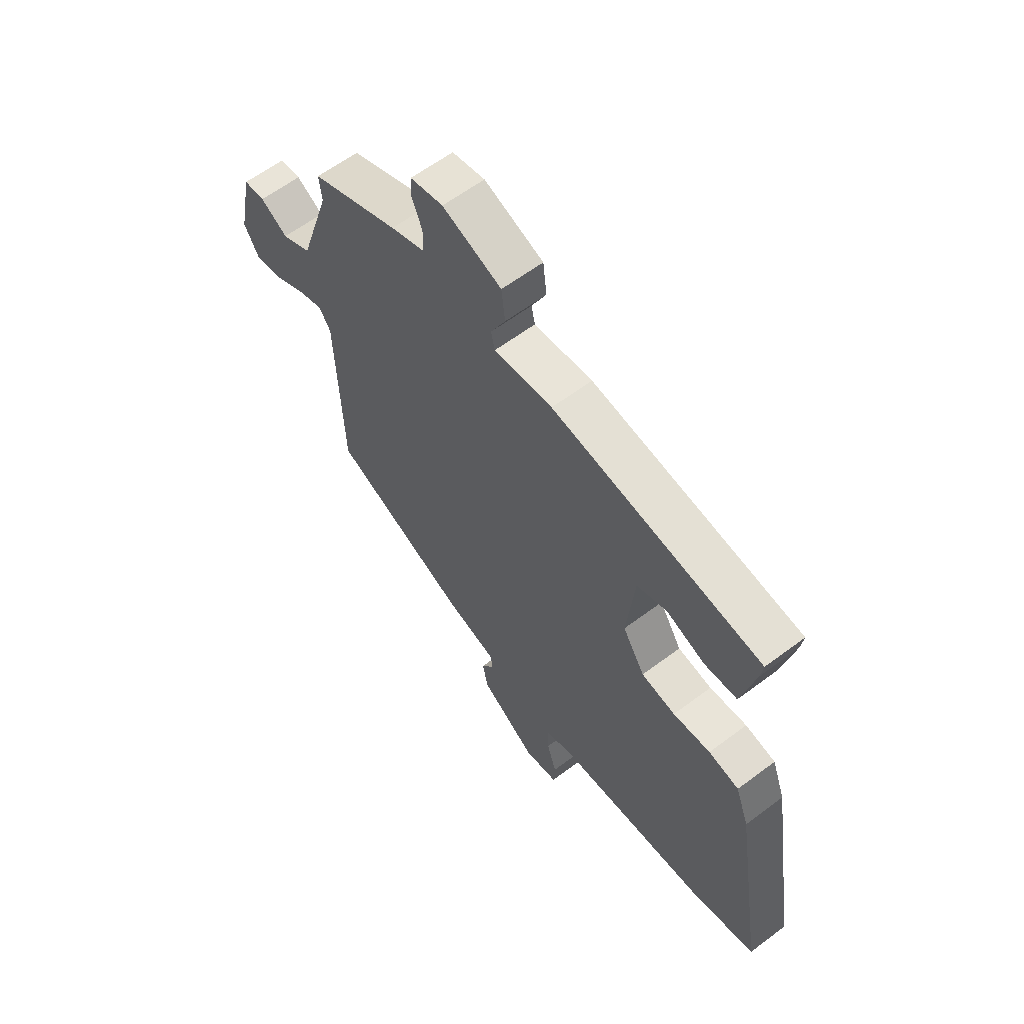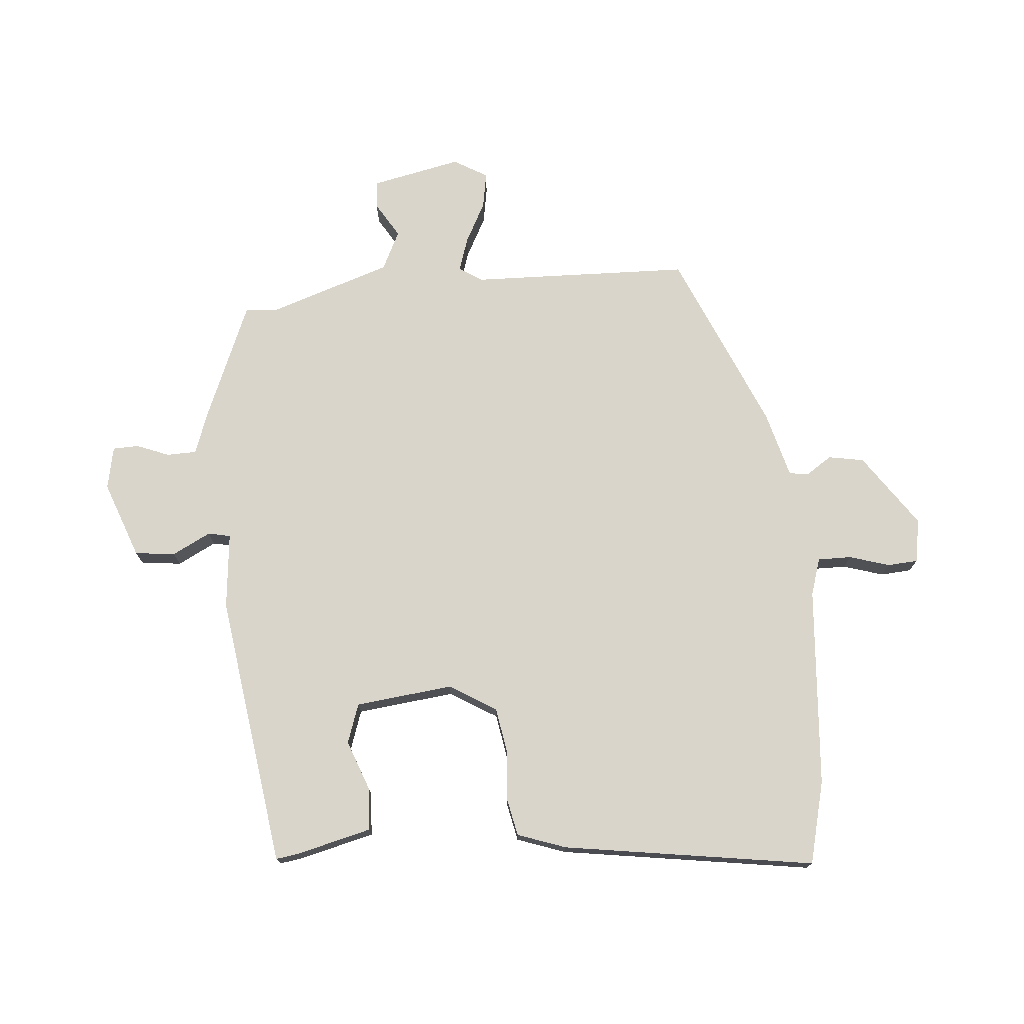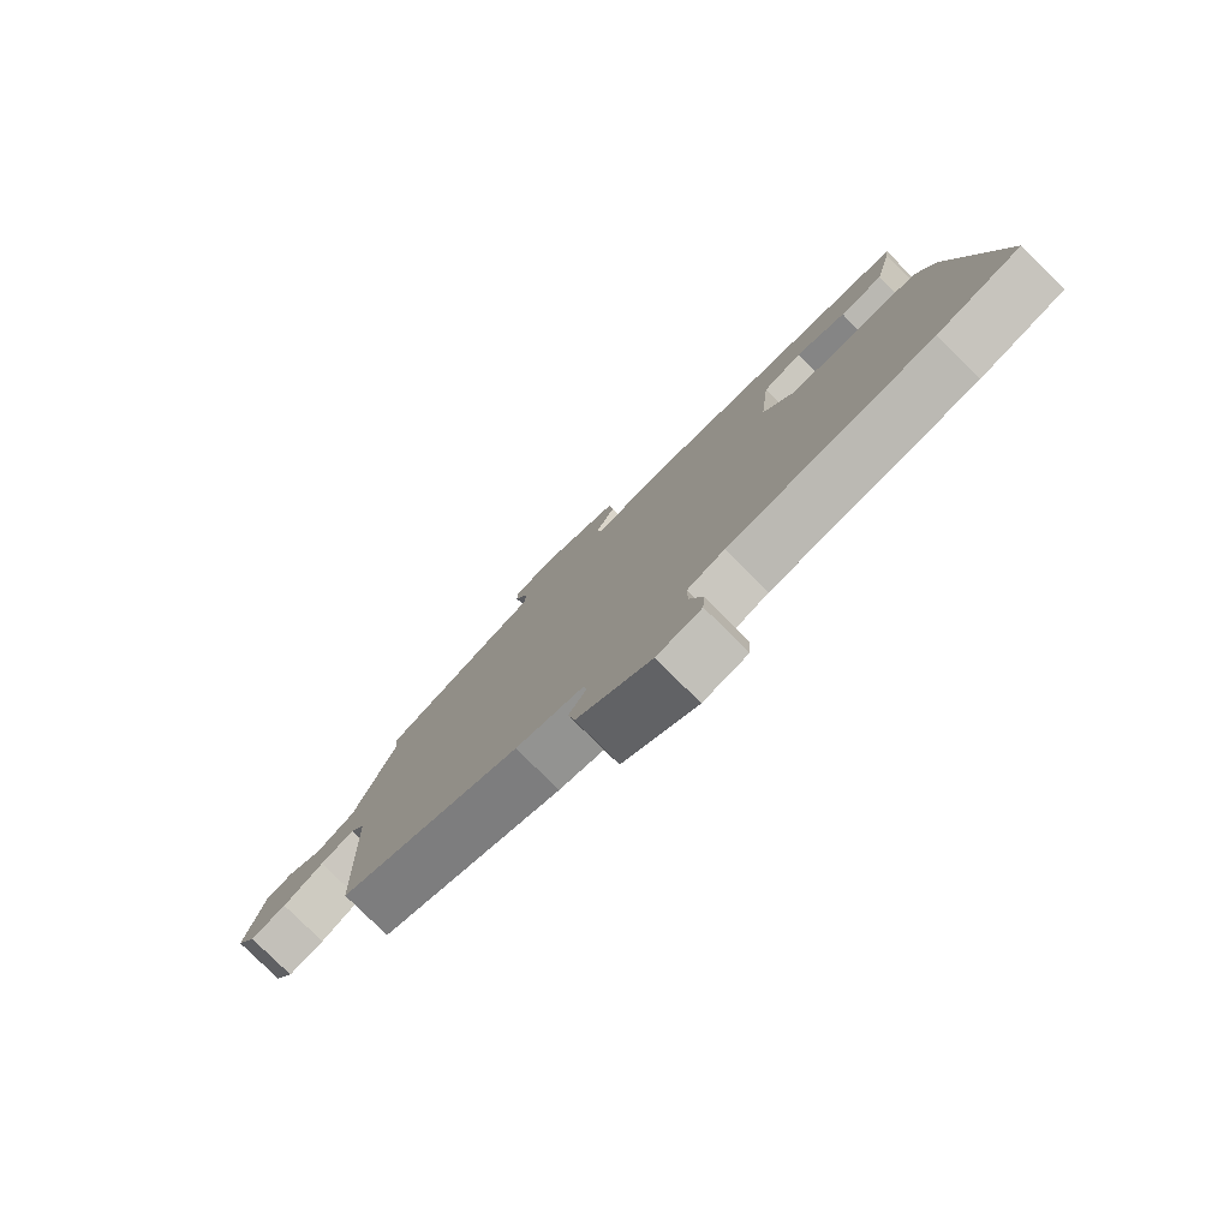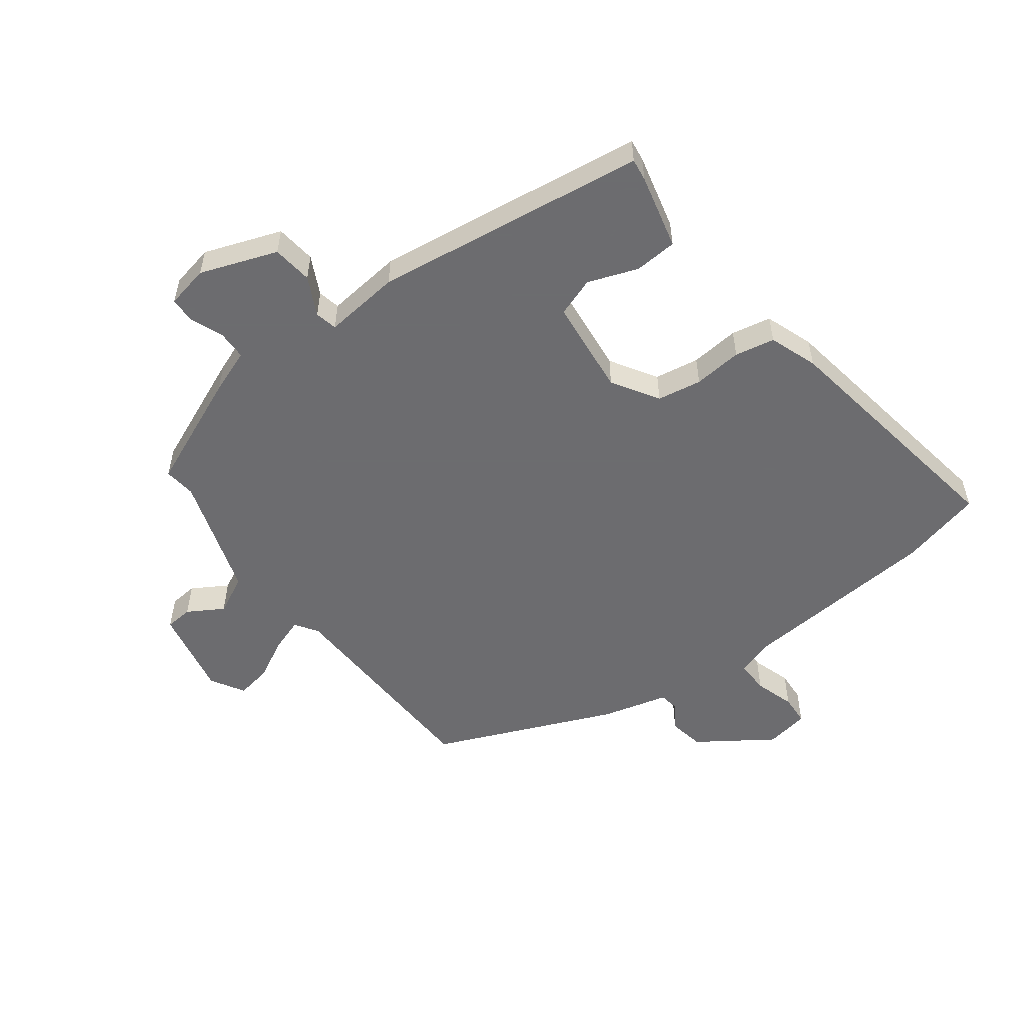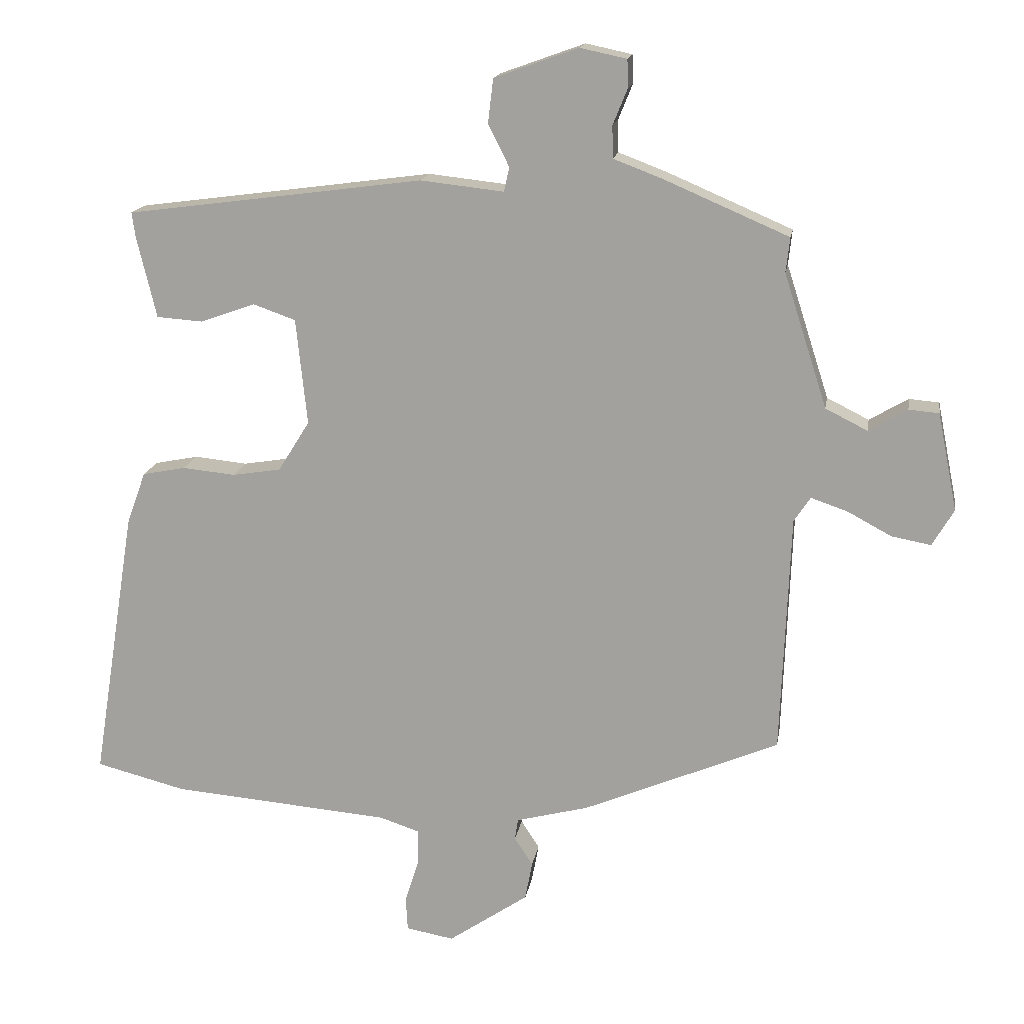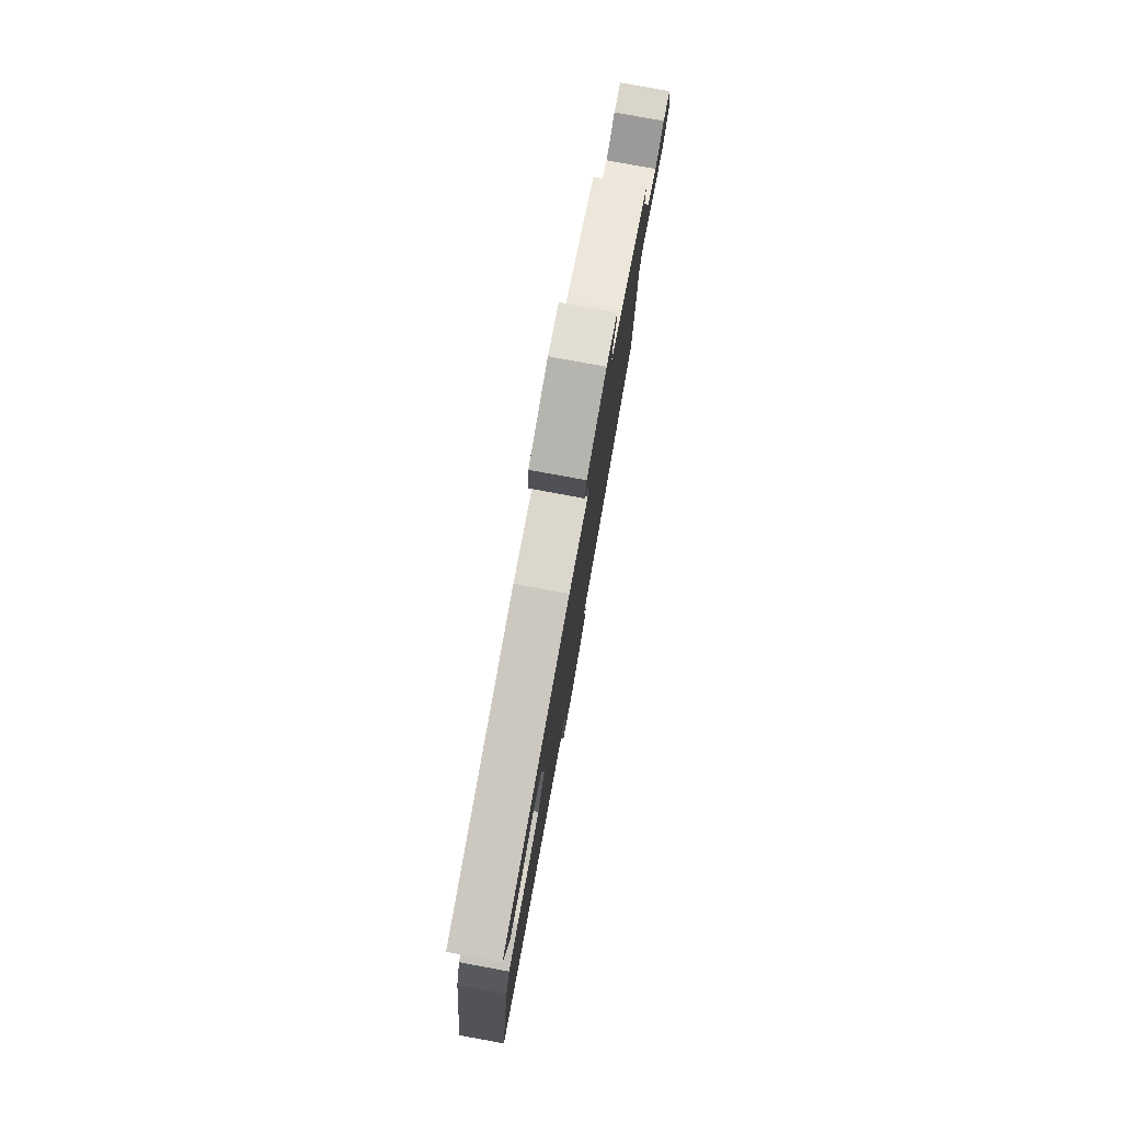
<metadata>
{"format":"obj","ext":"obj","renderer":"f3d","projection":"perspective","resolution":1024,"background":"white","views":[{"elev":61.0,"azim":52.5,"up":"+Z"},{"elev":74.5,"azim":84.6,"up":"+Y"},{"elev":-79.2,"azim":45.2,"up":"+Z"},{"elev":-53.8,"azim":36.7,"up":"+Y"},{"elev":16.0,"azim":-170.8,"up":"+Z"},{"elev":79.5,"azim":100.4,"up":"+Z"}]}
</metadata>
<code>
v 0.603 0.07 -0.474
v 0.466 0.07 -0.509
v 0.132 0.07 -0.537
v 0.071 0.07 -0.557
v 0.072 0.07 -0.613
v 0.093 0.07 -0.679
v 0.09 0.07 -0.73
v 0.017 0.07 -0.743
v -0.105 0.07 -0.66
v -0.116 0.07 -0.601
v -0.088 0.07 -0.558
v -0.093 0.07 -0.526
v -0.204 0.07 -0.497
v -0.503 0.07 -0.371
v -0.517 0.07 -0.006
v -0.542 0.07 0.032
v -0.598 0.07 0.013
v -0.665 0.07 -0.023
v -0.725 0.07 -0.034
v -0.758 0.07 0.022
v -0.728 0.07 0.171
v -0.682 0.07 0.175
v -0.623 0.07 0.14
v -0.559 0.07 0.172
v -0.493 0.07 0.376
v -0.499 0.07 0.429
v -0.308 0.07 0.511
v -0.234 0.07 0.539
v -0.233 0.07 0.588
v -0.255 0.07 0.642
v -0.254 0.07 0.685
v -0.183 0.07 0.7
v -0.055 0.07 0.654
v -0.047 0.07 0.587
v -0.079 0.07 0.523
v -0.071 0.07 0.486
v 0.056 0.07 0.5
v 0.509 0.07 0.44
v 0.504 0.07 0.403
v 0.474 0.07 0.278
v 0.403 0.07 0.273
v 0.32 0.07 0.303
v 0.255 0.07 0.28
v 0.238 0.07 0.118
v 0.286 0.07 0.041
v 0.36 0.07 0.029
v 0.441 0.07 0.037
v 0.507 0.07 0.024
v 0.536 0.07 -0.056
v 0.603 0 -0.474
v 0.466 0 -0.509
v 0.132 0 -0.537
v 0.071 0 -0.557
v 0.072 0 -0.613
v 0.093 0 -0.679
v 0.09 0 -0.73
v 0.017 0 -0.743
v -0.105 0 -0.66
v -0.116 0 -0.601
v -0.088 0 -0.558
v -0.093 0 -0.526
v -0.204 0 -0.497
v -0.503 0 -0.371
v -0.517 0 -0.006
v -0.542 0 0.032
v -0.598 0 0.013
v -0.665 0 -0.023
v -0.725 0 -0.034
v -0.758 0 0.022
v -0.728 0 0.171
v -0.682 0 0.175
v -0.623 0 0.14
v -0.559 0 0.172
v -0.493 0 0.376
v -0.499 0 0.429
v -0.308 0 0.511
v -0.234 0 0.539
v -0.233 0 0.588
v -0.255 0 0.642
v -0.254 0 0.685
v -0.183 0 0.7
v -0.055 0 0.654
v -0.047 0 0.587
v -0.079 0 0.523
v -0.071 0 0.486
v 0.056 0 0.5
v 0.509 0 0.44
v 0.504 0 0.403
v 0.474 0 0.278
v 0.403 0 0.273
v 0.32 0 0.303
v 0.255 0 0.28
v 0.238 0 0.118
v 0.286 0 0.041
v 0.36 0 0.029
v 0.441 0 0.037
v 0.507 0 0.024
v 0.536 0 -0.056
f 46 47 48 49
f 45 46 49 1
f 44 45 1 2
f 39 40 41 42
f 39 42 43
f 36 37 38 39
f 36 39 43
f 32 33 34 35
f 32 35 36
f 29 30 31 32
f 28 29 32 36
f 25 26 27 28
f 24 25 28 36
f 20 21 22 23
f 20 23 24
f 17 18 19 20
f 16 17 20 24
f 15 16 24 36
f 12 13 14 15
f 8 9 10 11
f 8 11 12
f 5 6 7 8
f 4 5 8 12
f 3 4 12 15
f 44 2 3 15
f 15 36 43 44
f 98 97 96 95
f 50 98 95 94
f 51 50 94 93
f 91 90 89 88
f 92 91 88
f 88 87 86 85
f 92 88 85
f 84 83 82 81
f 85 84 81
f 81 80 79 78
f 85 81 78 77
f 77 76 75 74
f 85 77 74 73
f 72 71 70 69
f 73 72 69
f 69 68 67 66
f 73 69 66 65
f 85 73 65 64
f 64 63 62 61
f 60 59 58 57
f 61 60 57
f 57 56 55 54
f 61 57 54 53
f 64 61 53 52
f 64 52 51 93
f 93 92 85 64
f 1 50 51 2
f 2 51 52 3
f 3 52 53 4
f 4 53 54 5
f 5 54 55 6
f 6 55 56 7
f 7 56 57 8
f 8 57 58 9
f 9 58 59 10
f 10 59 60 11
f 11 60 61 12
f 12 61 62 13
f 13 62 63 14
f 14 63 64 15
f 15 64 65 16
f 16 65 66 17
f 17 66 67 18
f 18 67 68 19
f 19 68 69 20
f 20 69 70 21
f 21 70 71 22
f 22 71 72 23
f 23 72 73 24
f 24 73 74 25
f 25 74 75 26
f 26 75 76 27
f 27 76 77 28
f 28 77 78 29
f 29 78 79 30
f 30 79 80 31
f 31 80 81 32
f 32 81 82 33
f 33 82 83 34
f 34 83 84 35
f 35 84 85 36
f 36 85 86 37
f 37 86 87 38
f 38 87 88 39
f 39 88 89 40
f 40 89 90 41
f 41 90 91 42
f 42 91 92 43
f 43 92 93 44
f 44 93 94 45
f 45 94 95 46
f 46 95 96 47
f 47 96 97 48
f 48 97 98 49
f 49 98 50 1

</code>
